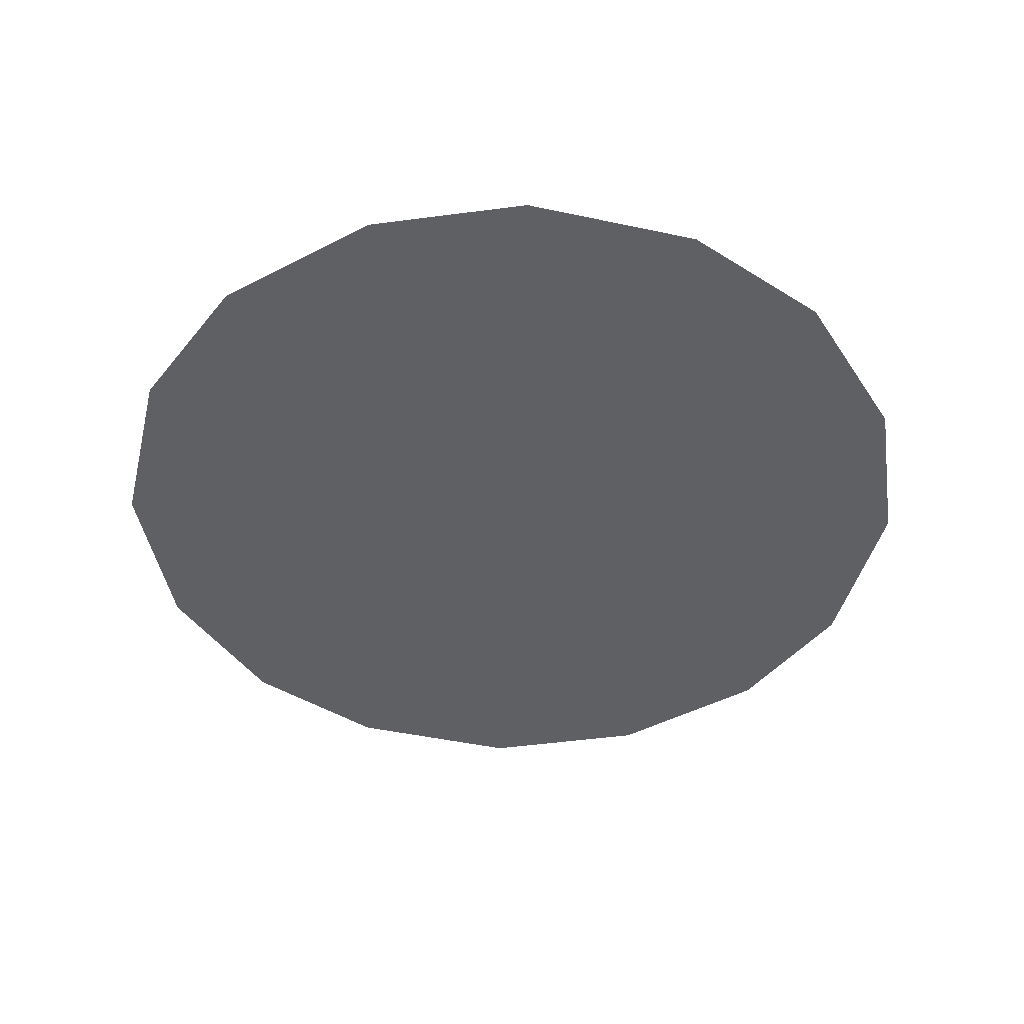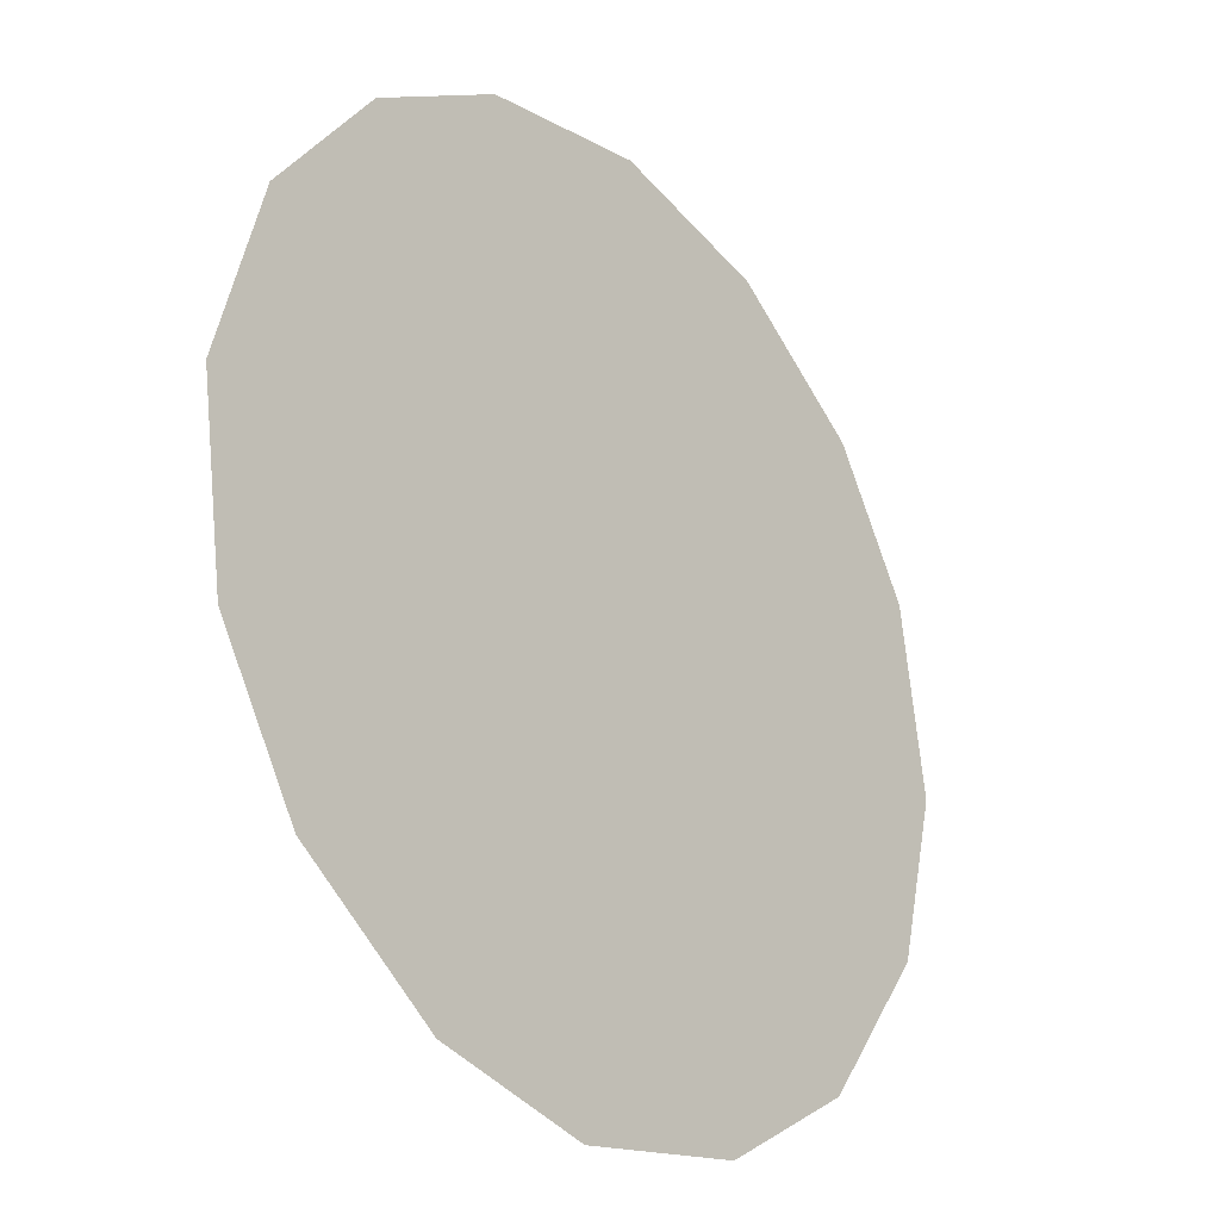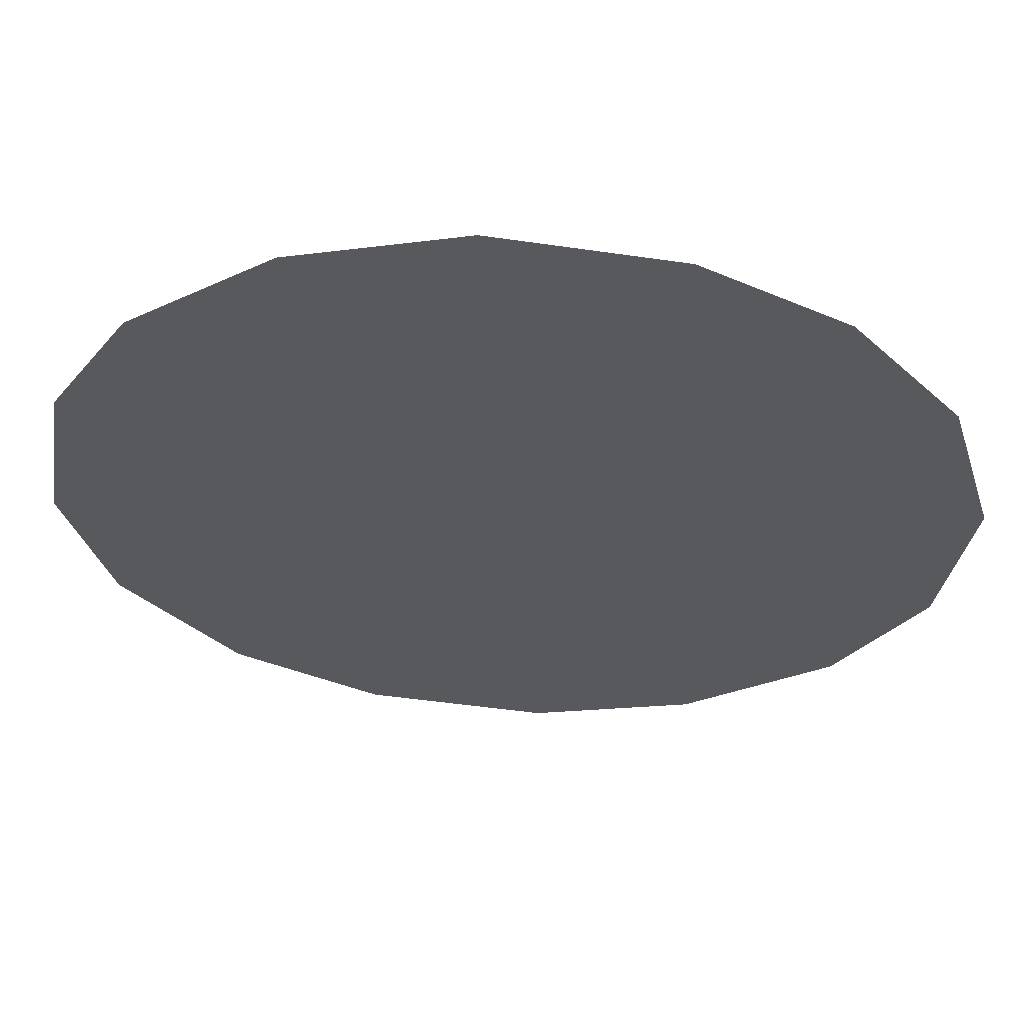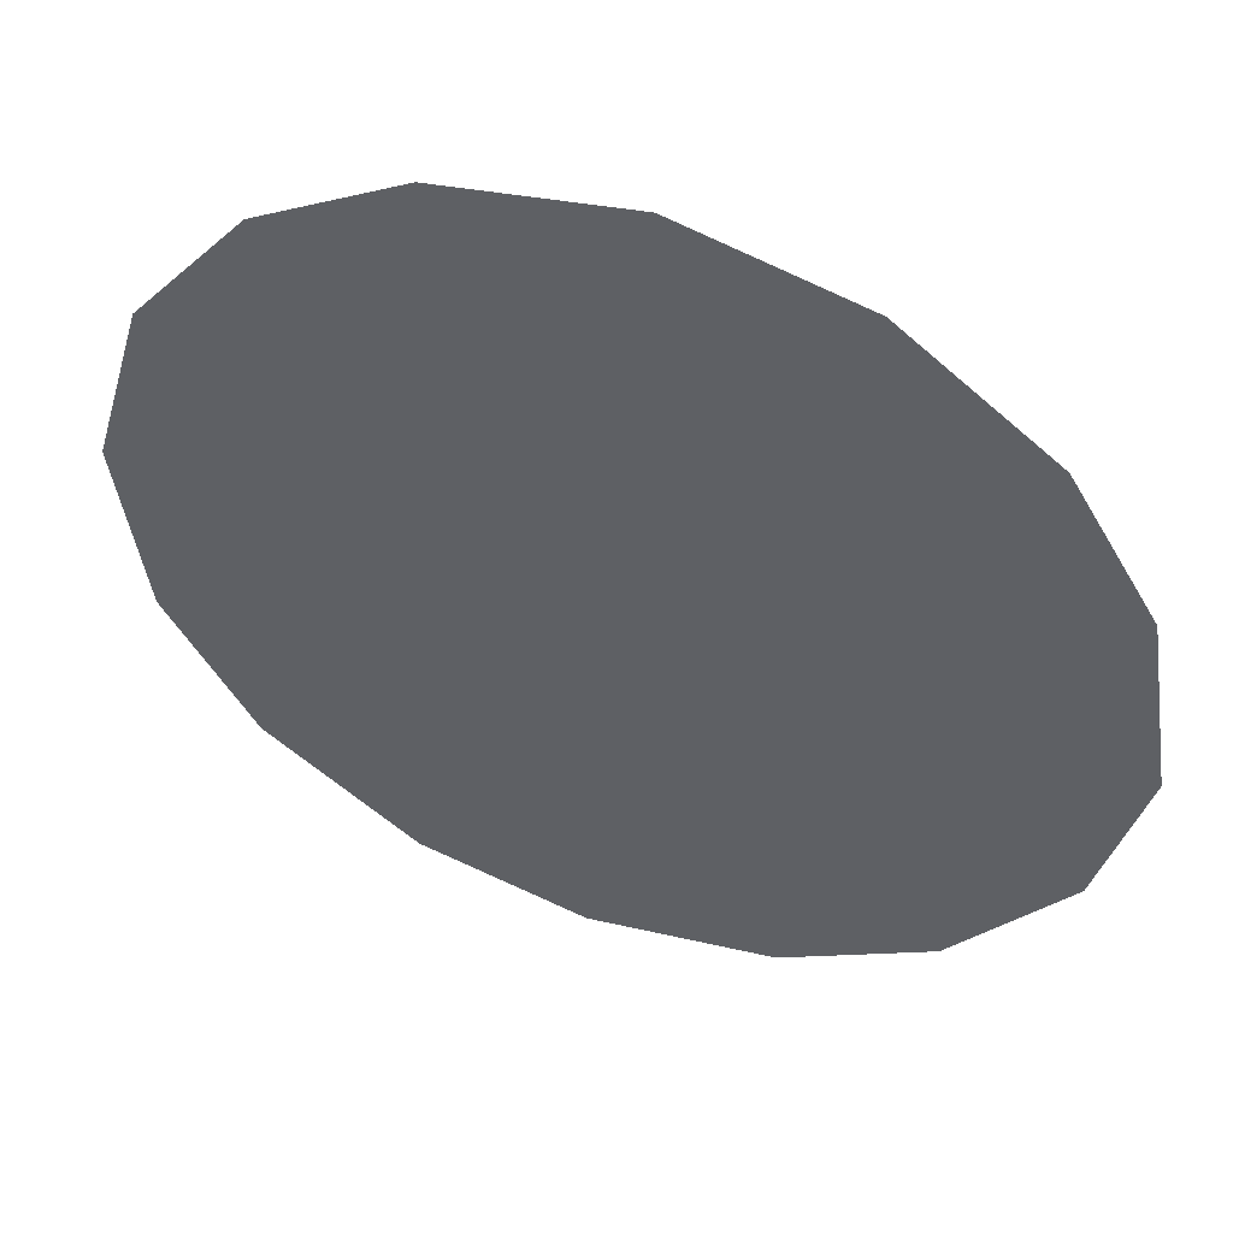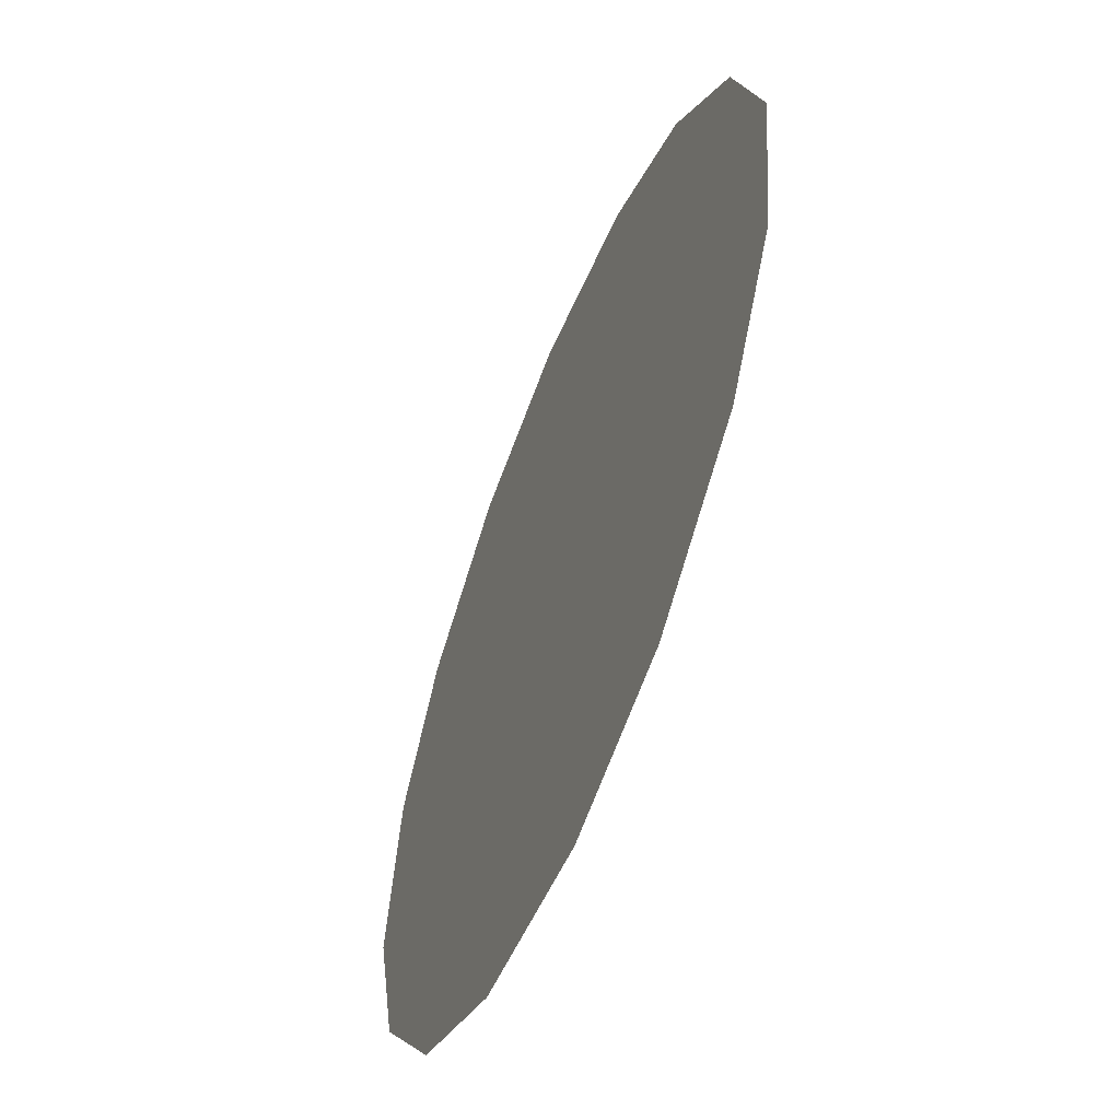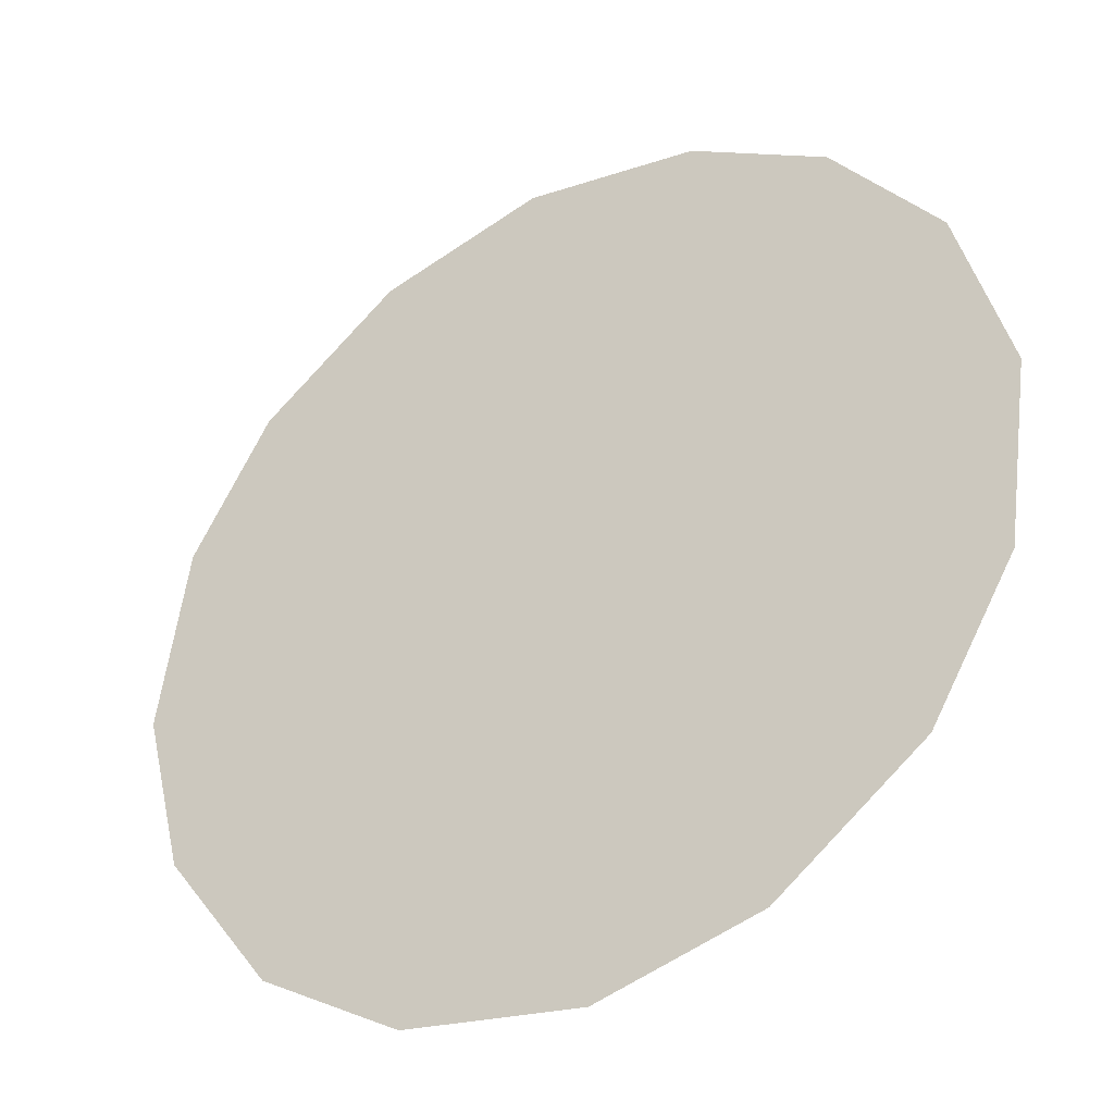
<metadata>
{"format":"obj","ext":"obj","renderer":"f3d","projection":"perspective","resolution":1024,"background":"white","views":[{"elev":-44.8,"azim":-5.7,"up":"+Z"},{"elev":-25.7,"azim":-50.2,"up":"+Y"},{"elev":60.2,"azim":-176.8,"up":"+Y"},{"elev":50.8,"azim":19.4,"up":"+Y"},{"elev":-58.6,"azim":-112.0,"up":"+Y"},{"elev":-36.2,"azim":-148.6,"up":"+Y"}]}
</metadata>
<code>
v 0.3064 1.156 0.01
v 0.3076 1.16 0.01
v 0.31 1.163 0.01
v 0.3131 1.165 0.01
v 0.317 1.165 0.01
v 0.3208 1.164 0.01
v 0.3239 1.162 0.01
v 0.3257 1.159 0.01
v 0.3264 1.155 0.01
v 0.3255 1.151 0.01
v 0.323 1.148 0.01
v 0.3198 1.146 0.01
v 0.3158 1.145 0.01
v 0.3121 1.146 0.01
v 0.3089 1.149 0.01
v 0.307 1.152 0.01
v 0.3146 1.158 0.01
v 0.3129 1.161 0.01
v 0.3202 1.158 0.01
v 0.3109 1.158 0.01
v 0.3168 1.161 0.01
v 0.3228 1.159 0.01
v 0.32 1.161 0.01
v 0.3231 1.156 0.01
v 0.3185 1.152 0.01
v 0.3202 1.154 0.01
v 0.3172 1.156 0.01
v 0.322 1.151 0.01
v 0.3177 1.159 0.01
v 0.313 1.154 0.01
v 0.3239 1.153 0.01
v 0.3199 1.149 0.01
v 0.3163 1.149 0.01
v 0.3154 1.152 0.01
v 0.3121 1.15 0.01
v 0.31 1.153 0.01
v 0.3128 1.156 0.01
v 0.3103 1.155 0.01
v 0.3137 1.148 0.01
f 34 35 39
f 19 26 24
f 13 12 33
f 7 23 22
f 6 21 23
f 27 30 34
f 18 20 17
f 35 36 15
f 20 3 2
f 18 3 20
f 18 4 3
f 31 28 10
f 32 11 28
f 9 24 31
f 26 28 31
f 23 7 6
f 9 8 24
f 29 17 27
f 19 22 23
f 22 8 7
f 27 17 37
f 4 18 21
f 2 1 20
f 21 6 5
f 5 4 21
f 22 24 8
f 1 16 36
f 29 23 21
f 22 19 24
f 18 17 21
f 26 19 27
f 32 33 12
f 19 29 27
f 26 25 28
f 37 17 20
f 25 26 27
f 32 28 25
f 11 10 28
f 23 29 19
f 17 29 21
f 36 30 38
f 39 35 14
f 9 31 10
f 26 31 24
f 32 25 33
f 11 32 12
f 34 33 25
f 13 33 39
f 27 34 25
f 34 30 35
f 36 35 30
f 14 35 15
f 37 38 30
f 15 36 16
f 37 20 38
f 27 37 30
f 20 1 38
f 1 36 38
f 13 39 14
f 34 39 33

</code>
